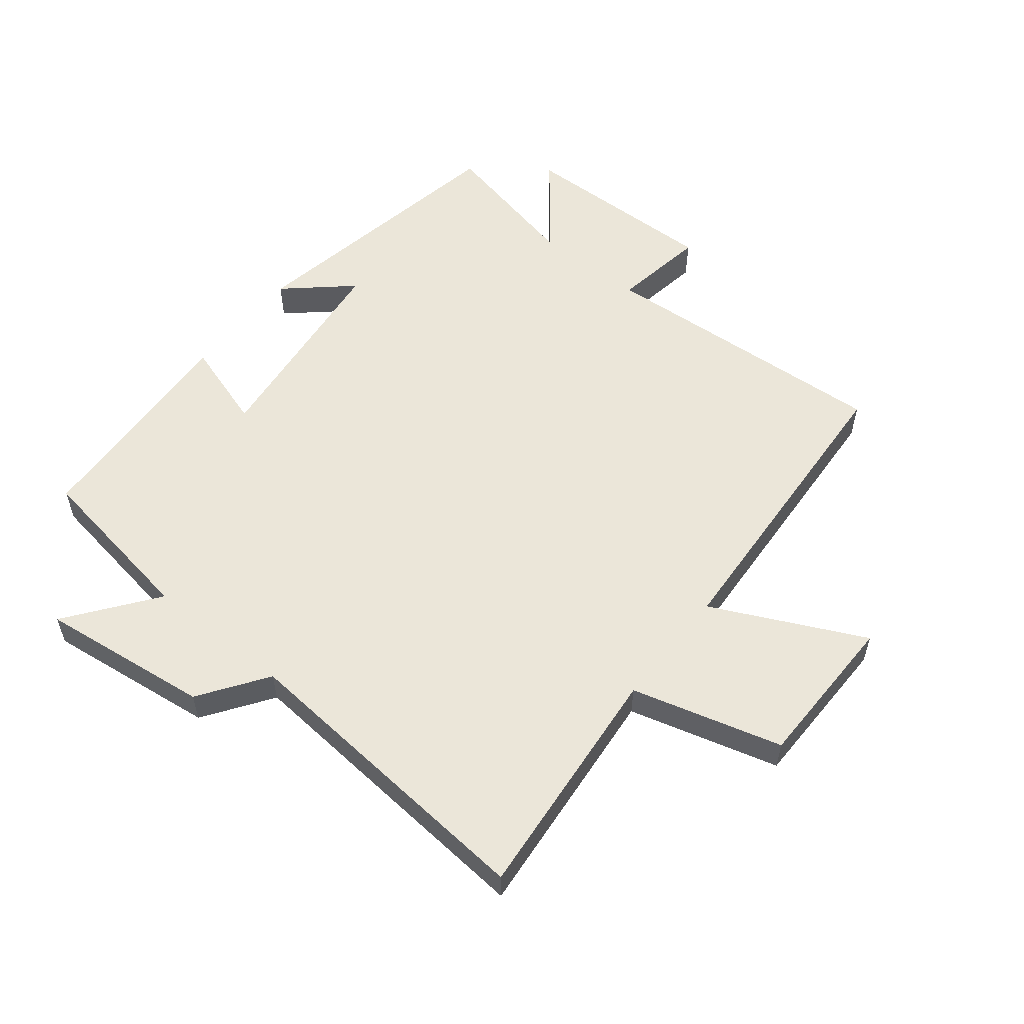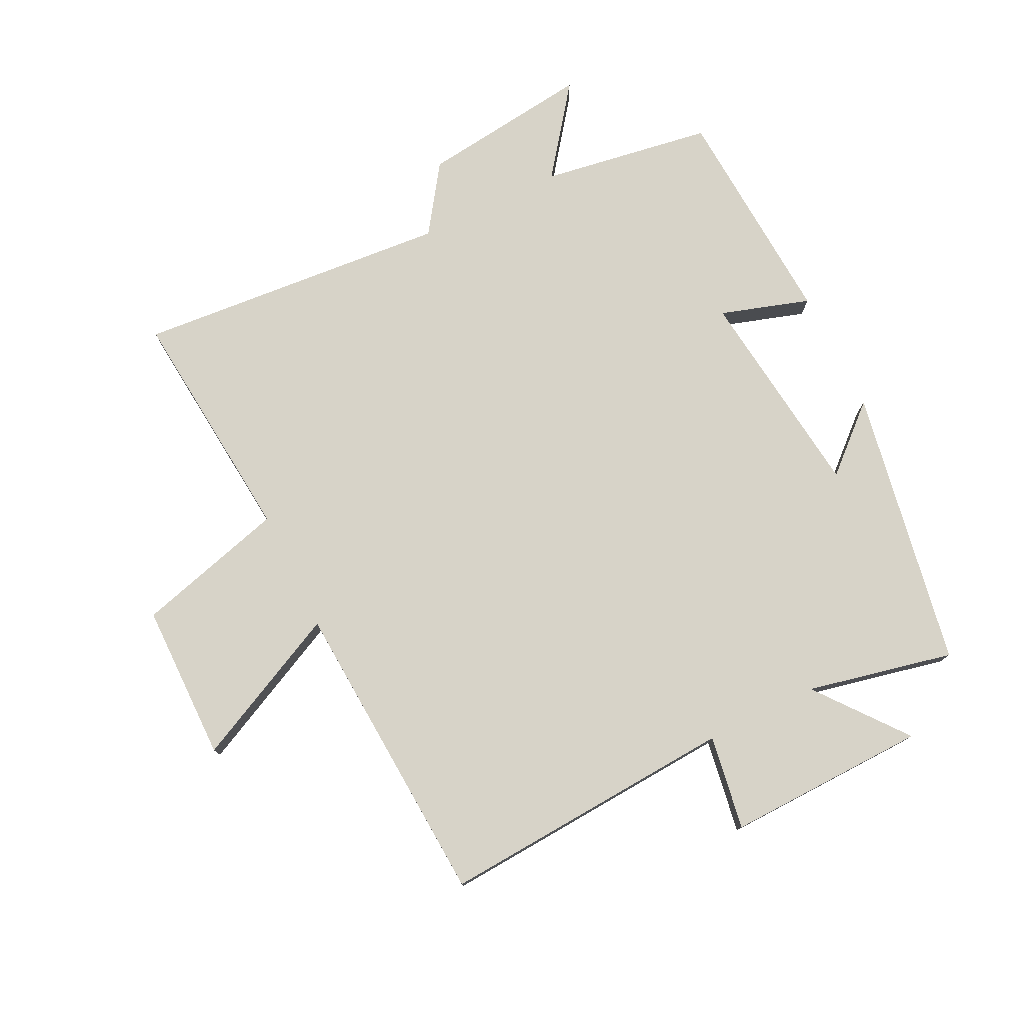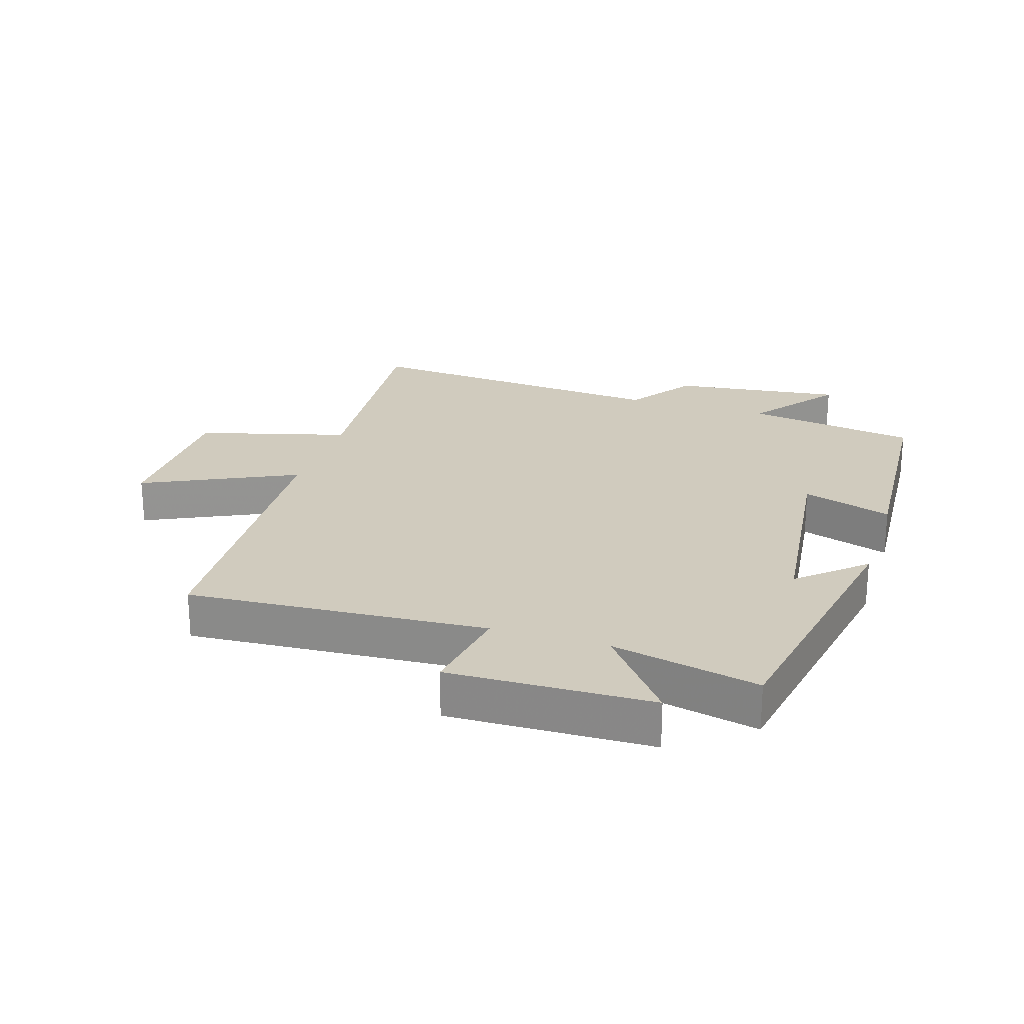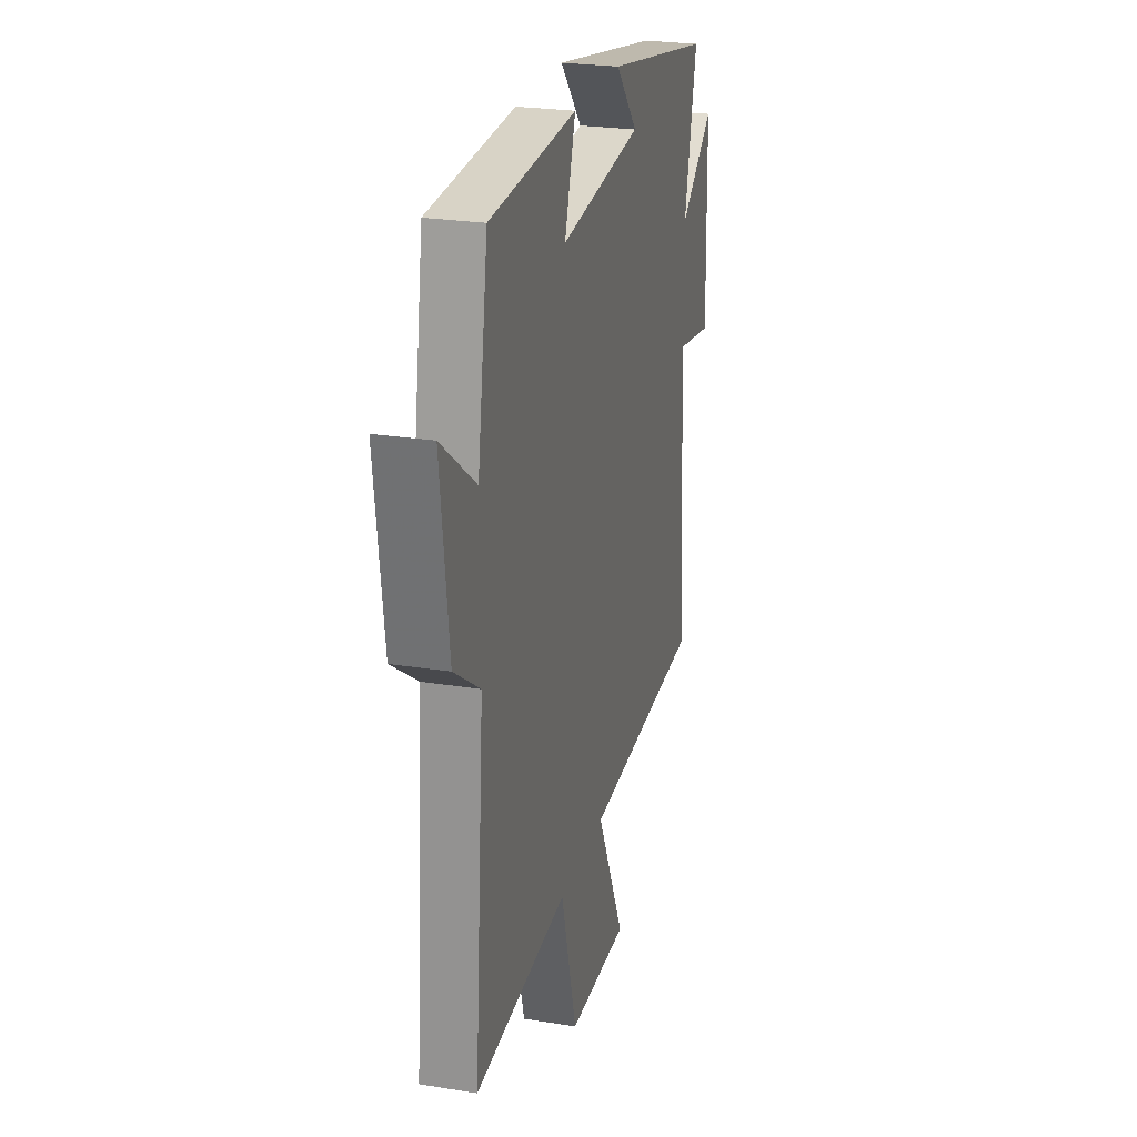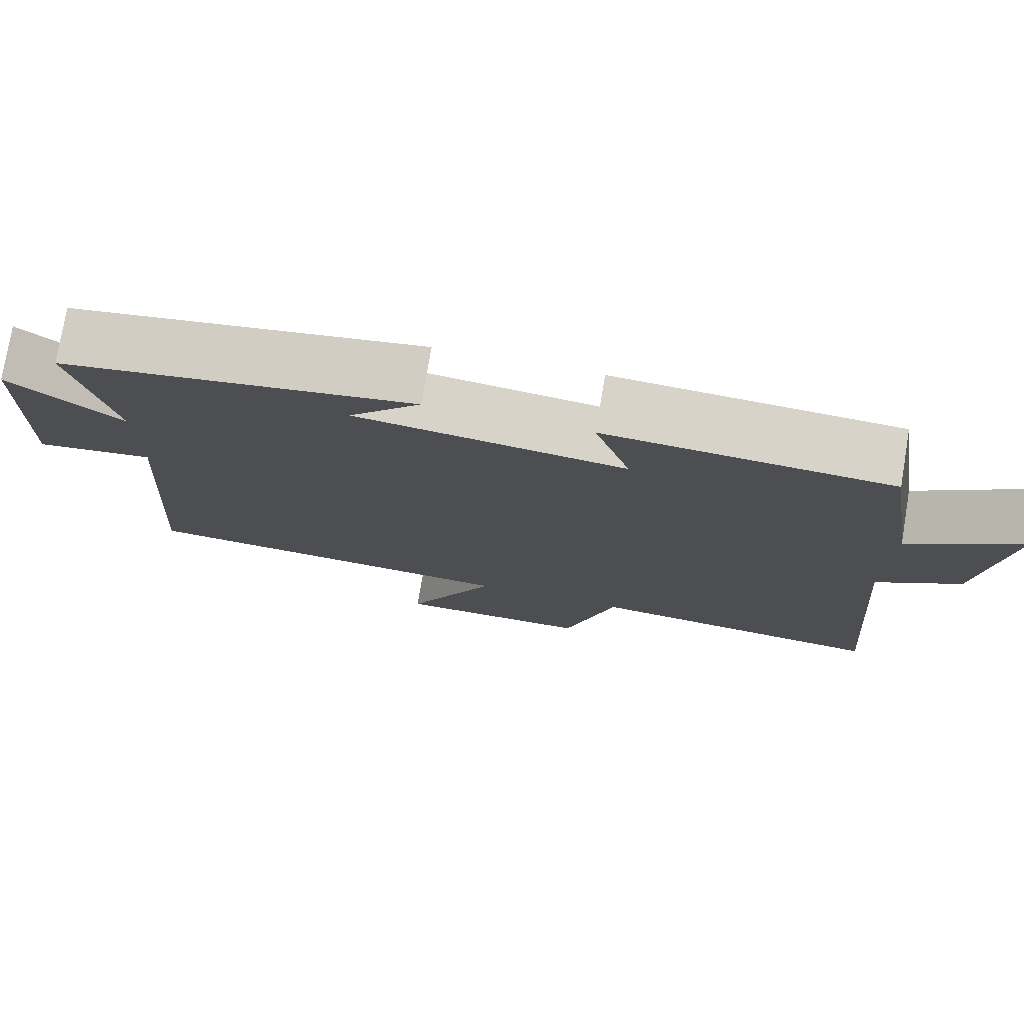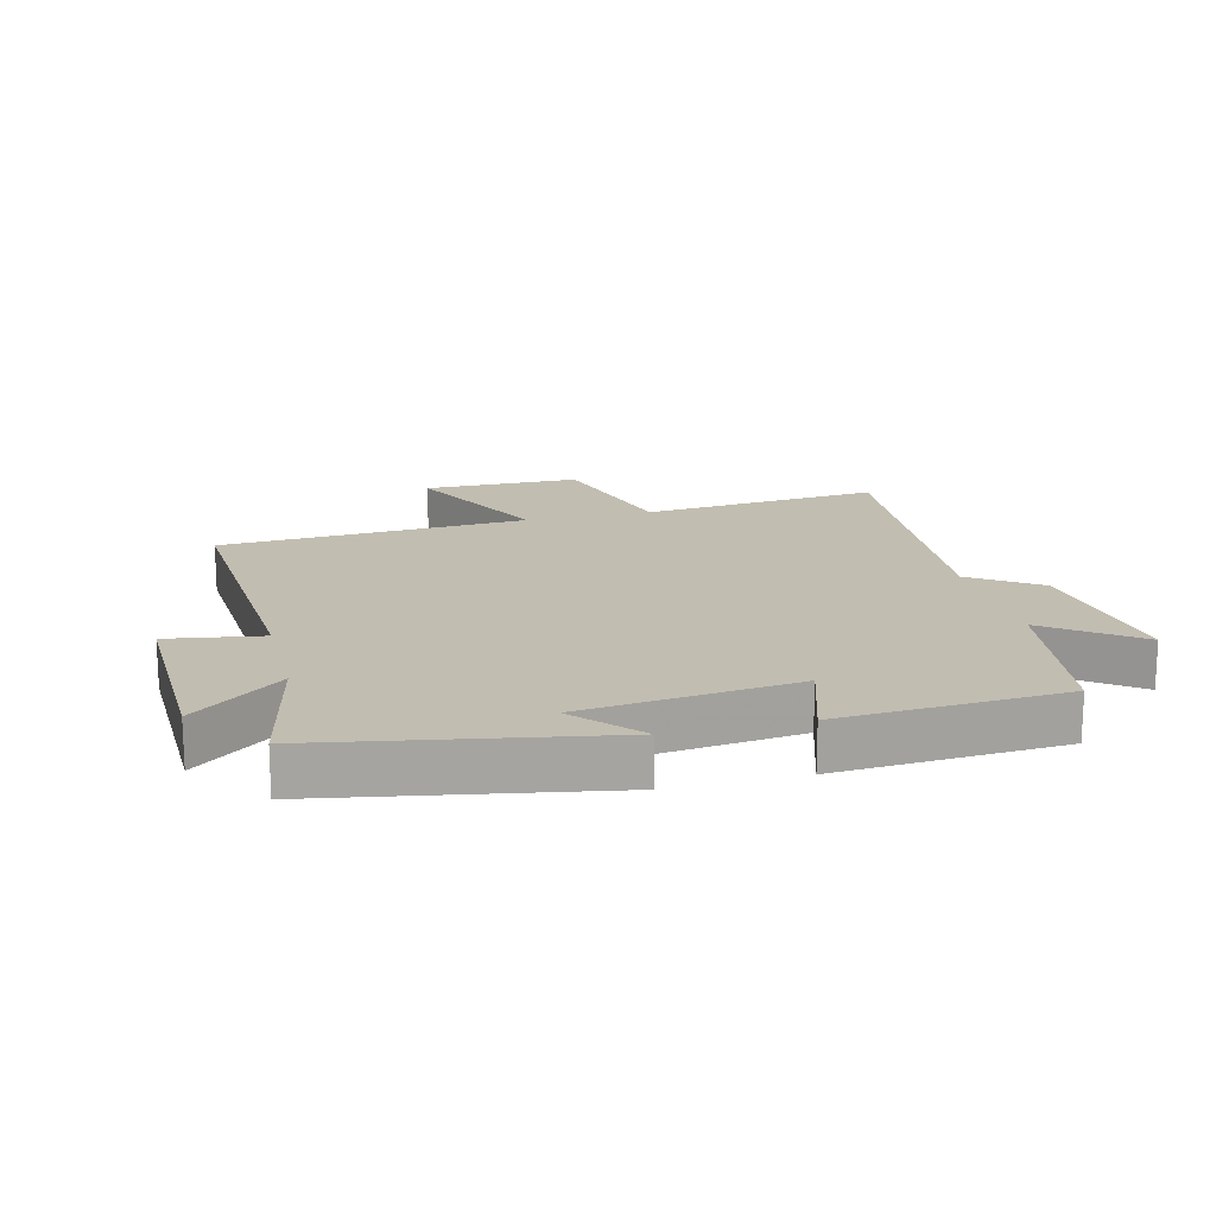
<metadata>
{"format":"obj","ext":"obj","renderer":"f3d","projection":"perspective","resolution":1024,"background":"white","views":[{"elev":56.0,"azim":128.7,"up":"+Y"},{"elev":77.0,"azim":-116.2,"up":"+Y"},{"elev":23.5,"azim":-72.3,"up":"+Y"},{"elev":24.8,"azim":104.7,"up":"+Z"},{"elev":76.8,"azim":9.5,"up":"+Z"},{"elev":17.0,"azim":-14.2,"up":"+Y"}]}
</metadata>
<code>
v -0.531 0.07 -0.47
v -0.5 0.07 0.003
v -0.65 0.07 -0.021
v -0.642 0.07 0.299
v -0.5 0.07 0.187
v -0.551 0.07 0.42
v -0.105 0.07 0.5
v -0.196 0.07 0.398
v 0.144 0.07 0.358
v 0.099 0.07 0.5
v 0.457 0.07 0.478
v 0.5 0.07 0.205
v 0.641 0.07 0.311
v 0.607 0.07 0.039
v 0.5 0.07 -0.035
v 0.541 0.07 -0.536
v 0.16 0.07 -0.5
v 0.094 0.07 -0.739
v -0.156 0.07 -0.741
v -0.04 0.07 -0.5
v -0.531 0 -0.47
v -0.5 0 0.003
v -0.65 0 -0.021
v -0.642 0 0.299
v -0.5 0 0.187
v -0.551 0 0.42
v -0.105 0 0.5
v -0.196 0 0.398
v 0.144 0 0.358
v 0.099 0 0.5
v 0.457 0 0.478
v 0.5 0 0.205
v 0.641 0 0.311
v 0.607 0 0.039
v 0.5 0 -0.035
v 0.541 0 -0.536
v 0.16 0 -0.5
v 0.094 0 -0.739
v -0.156 0 -0.741
v -0.04 0 -0.5
f 17 18 19 20
f 17 20 1 2
f 15 16 17 2
f 12 13 14 15
f 12 15 2
f 9 10 11 12
f 8 9 12 2
f 5 6 7 8
f 5 8 2 3
f 3 4 5
f 40 39 38 37
f 22 21 40 37
f 22 37 36 35
f 35 34 33 32
f 22 35 32
f 32 31 30 29
f 22 32 29 28
f 28 27 26 25
f 23 22 28 25
f 25 24 23
f 1 21 22 2
f 2 22 23 3
f 3 23 24 4
f 4 24 25 5
f 5 25 26 6
f 6 26 27 7
f 7 27 28 8
f 8 28 29 9
f 9 29 30 10
f 10 30 31 11
f 11 31 32 12
f 12 32 33 13
f 13 33 34 14
f 14 34 35 15
f 15 35 36 16
f 16 36 37 17
f 17 37 38 18
f 18 38 39 19
f 19 39 40 20
f 20 40 21 1

</code>
